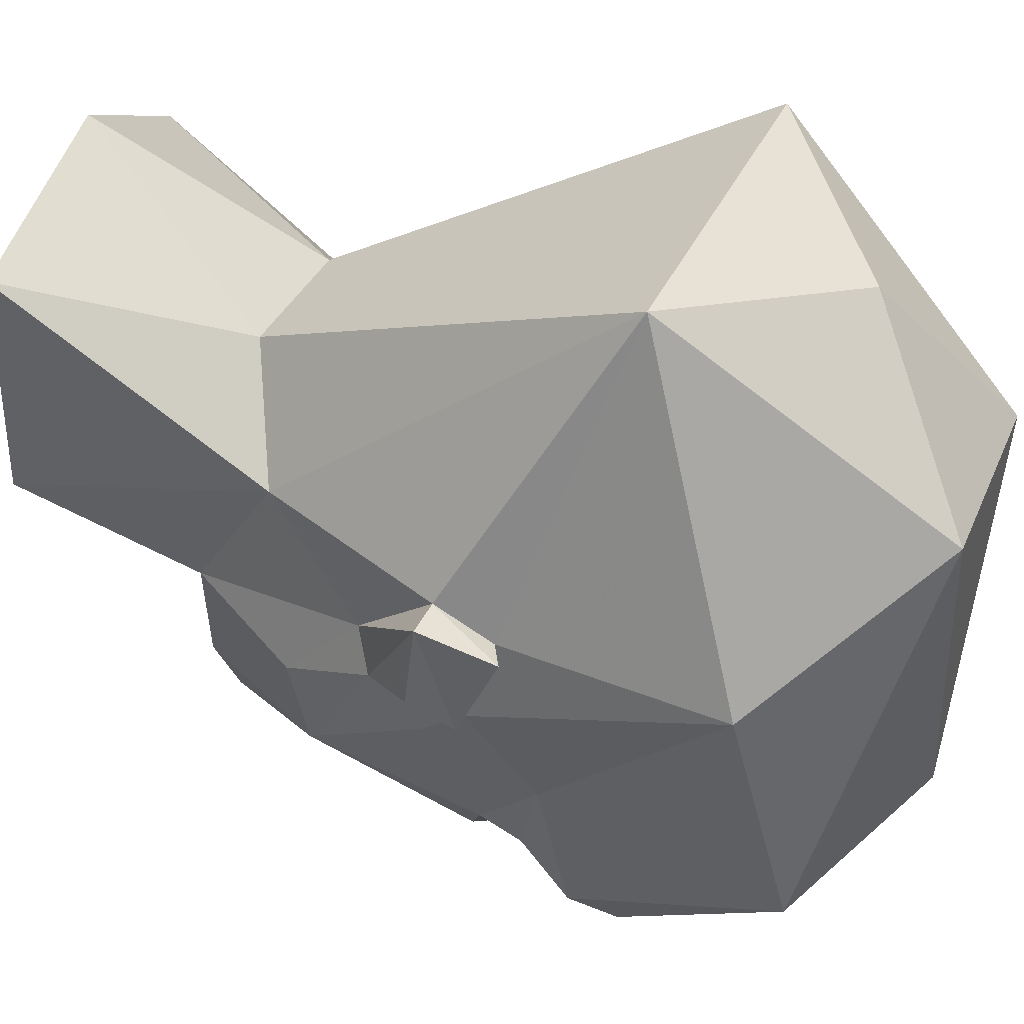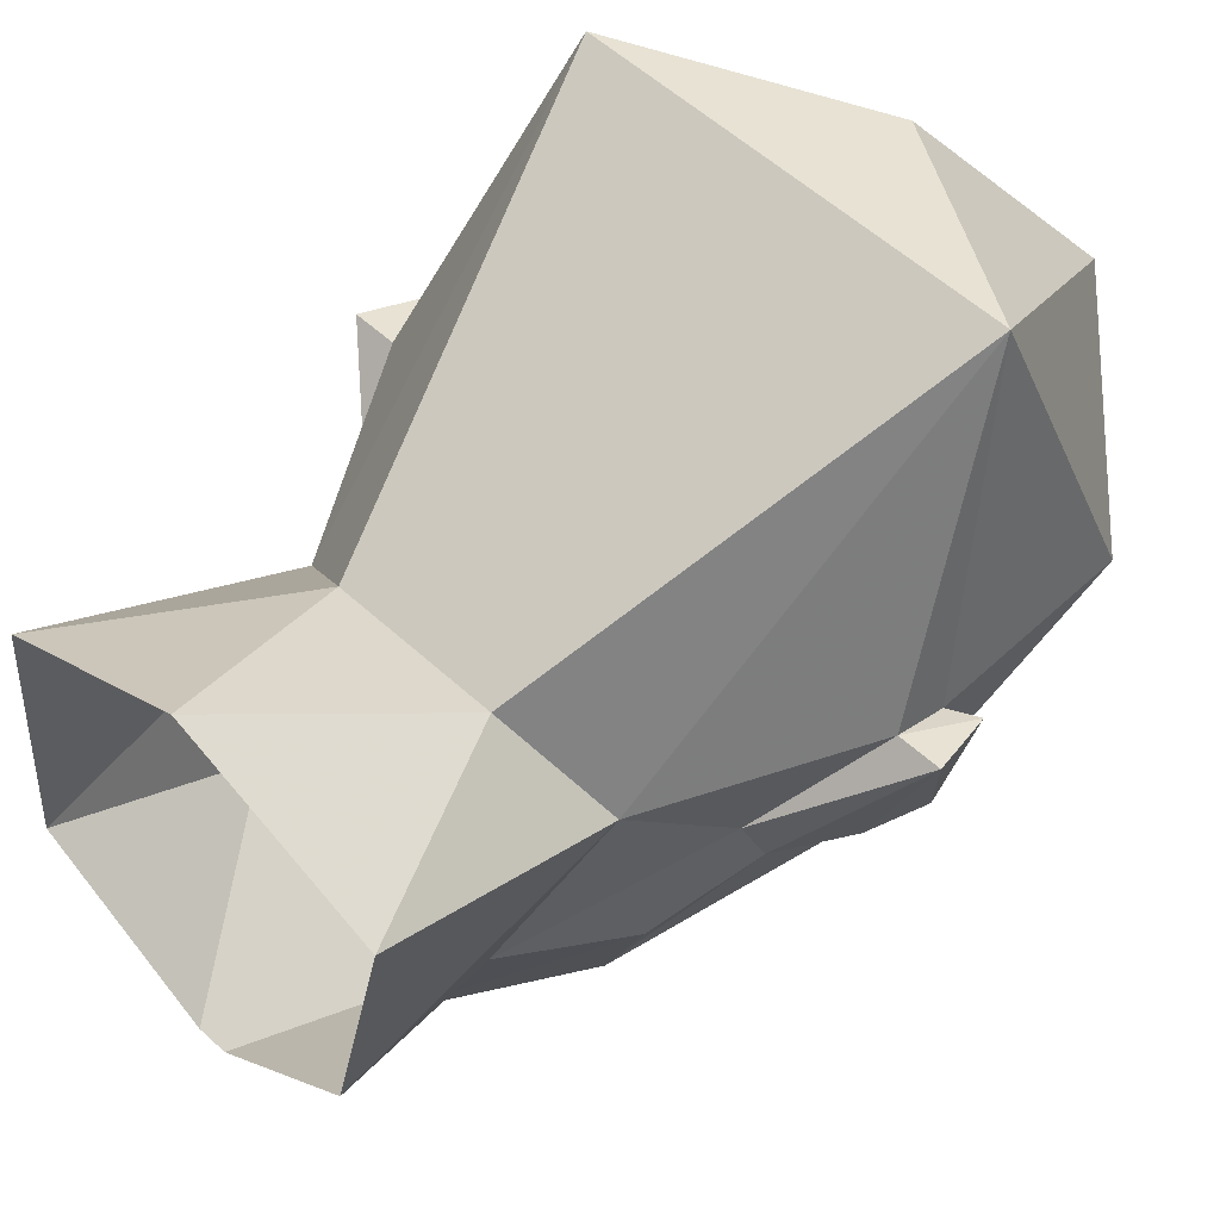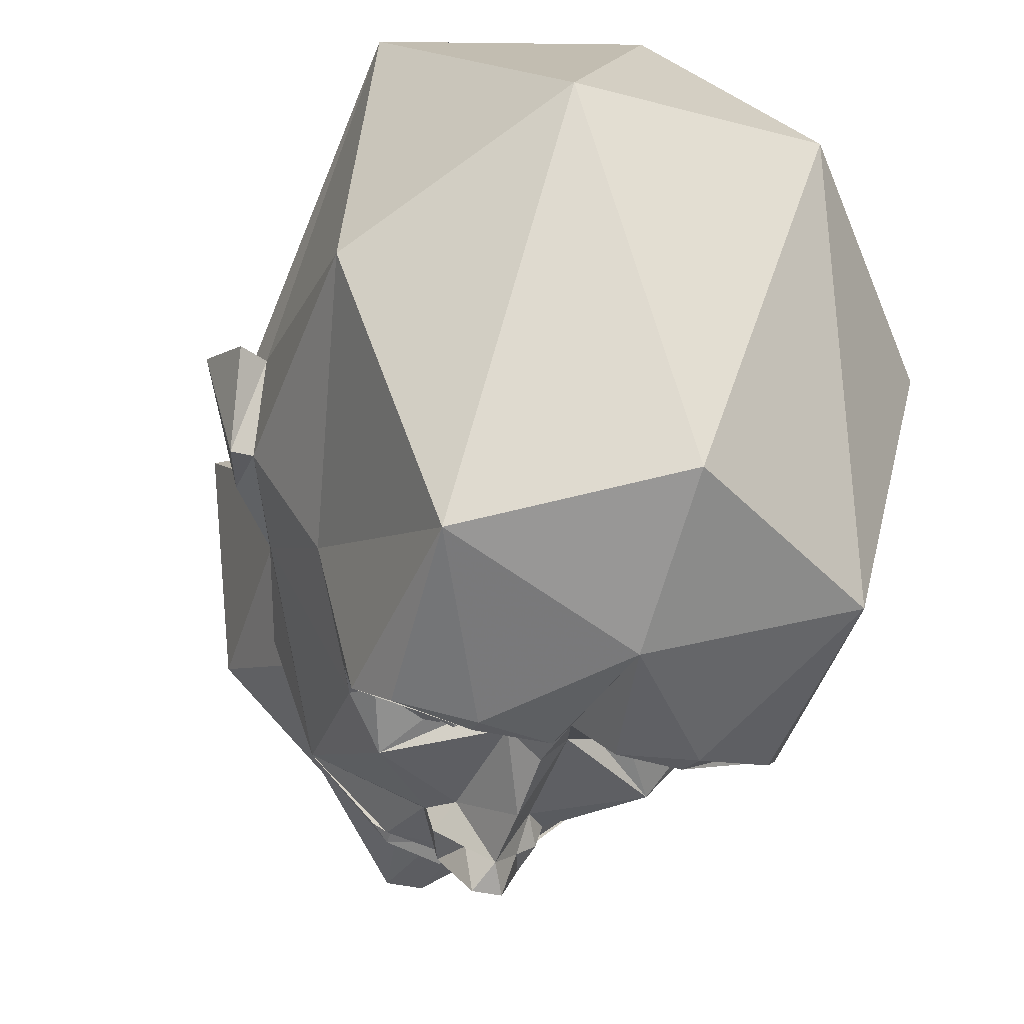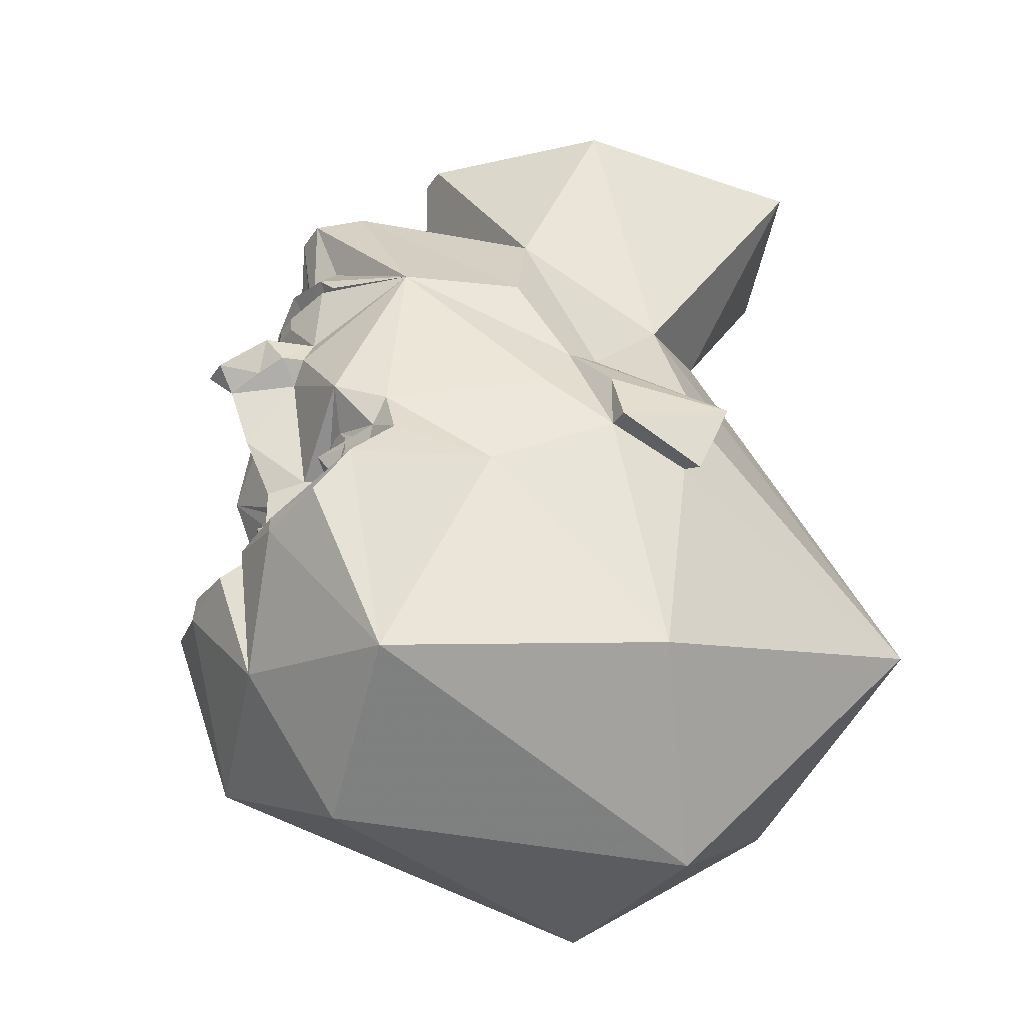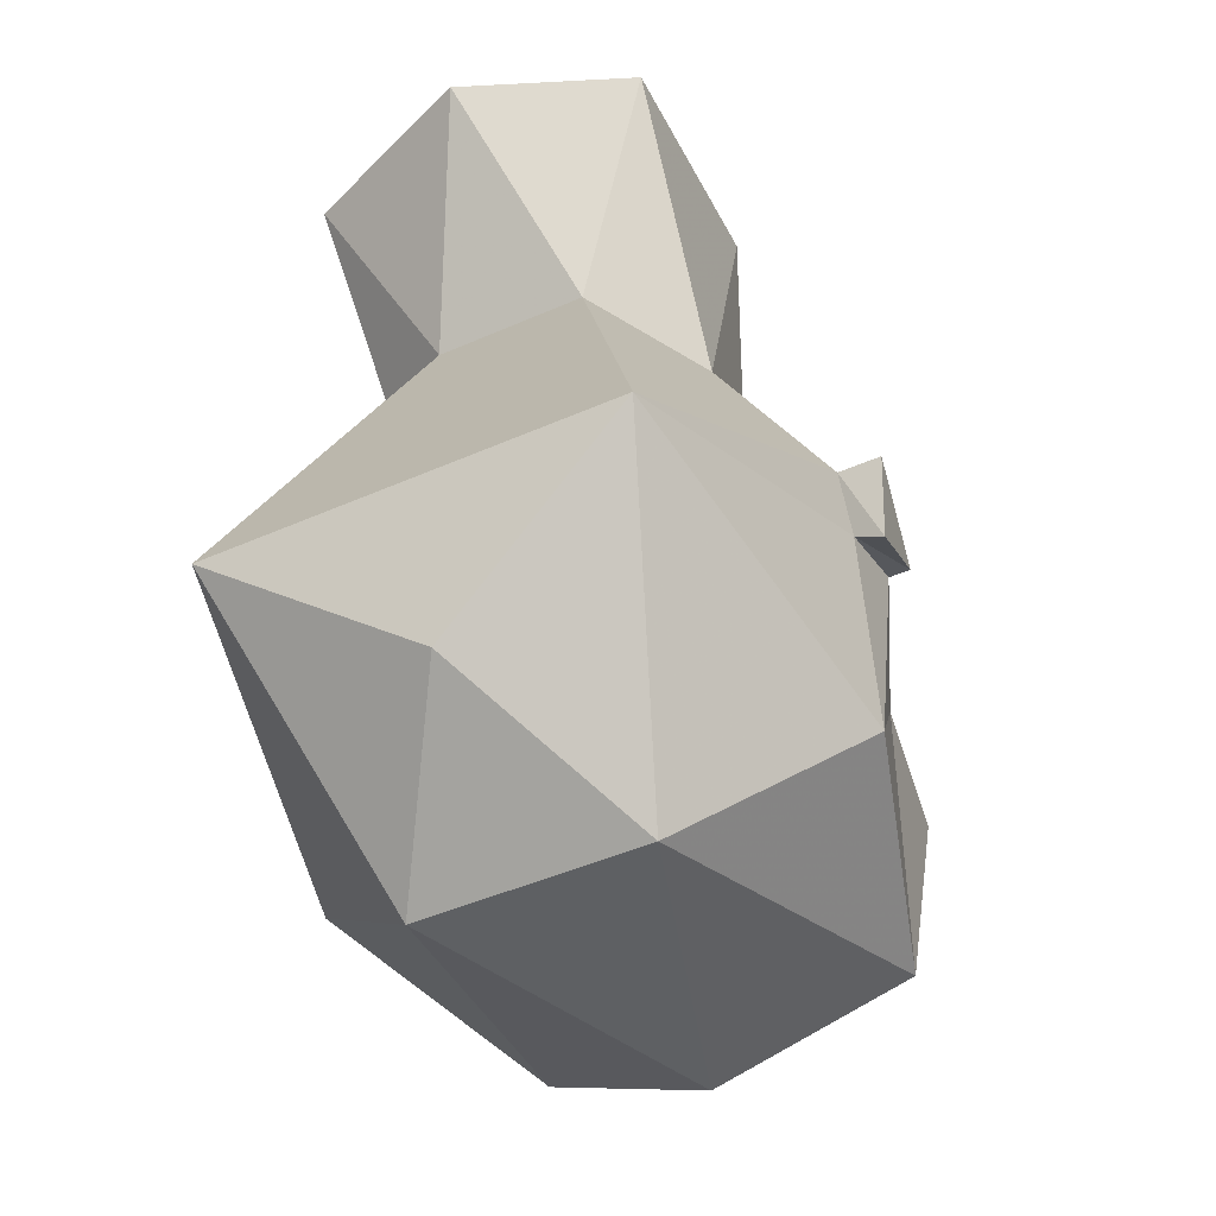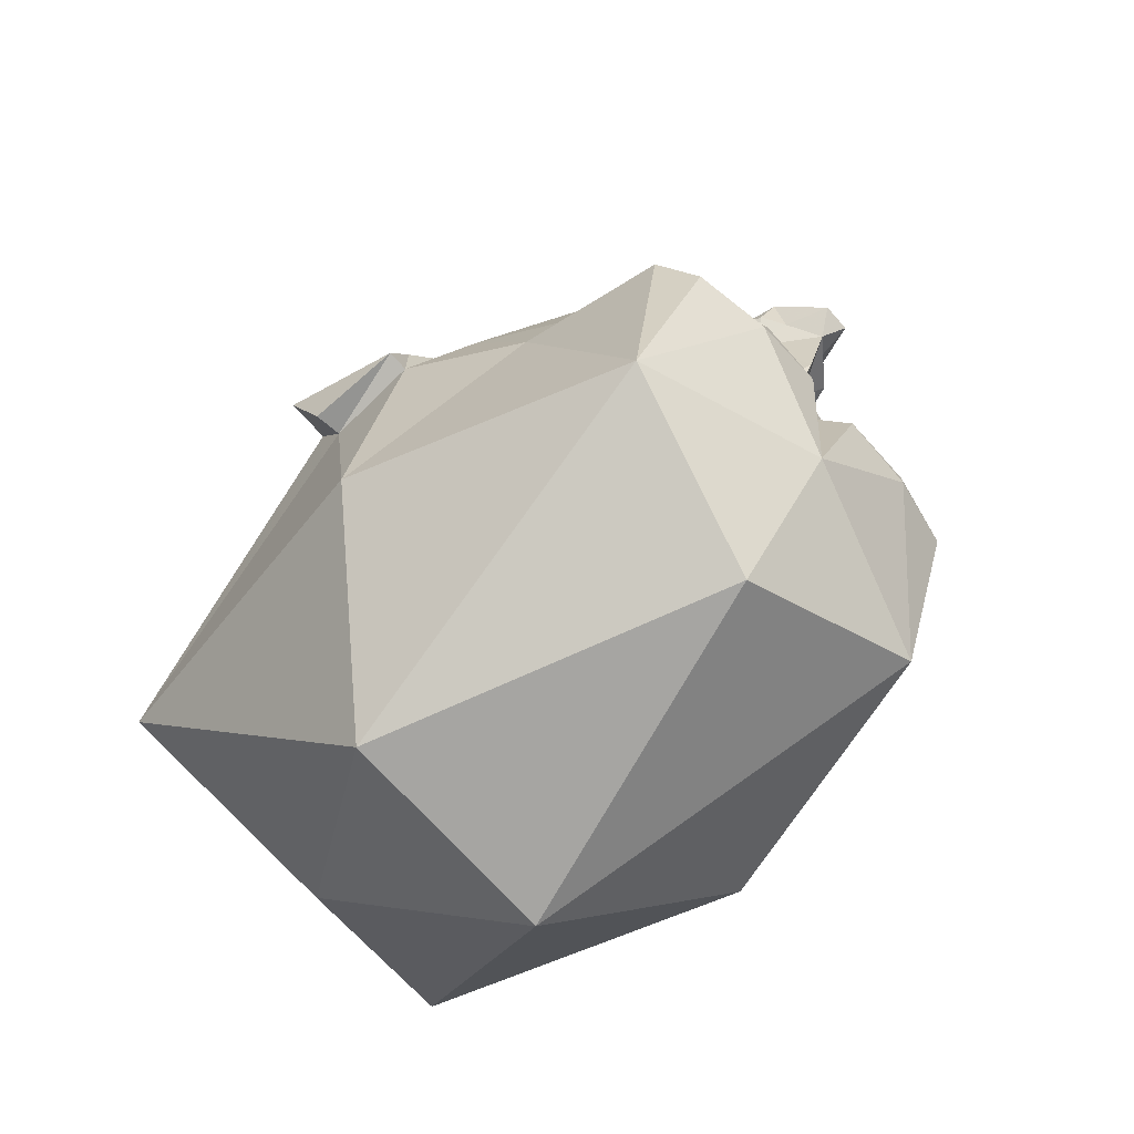
<metadata>
{"format":"obj","ext":"obj","renderer":"f3d","projection":"perspective","resolution":1024,"background":"white","views":[{"elev":33.8,"azim":-69.5,"up":"+Z"},{"elev":57.1,"azim":-136.6,"up":"+Z"},{"elev":-31.5,"azim":-20.7,"up":"+Z"},{"elev":-33.3,"azim":-119.0,"up":"+Y"},{"elev":-46.3,"azim":26.7,"up":"+Y"},{"elev":-71.0,"azim":131.9,"up":"+Y"}]}
</metadata>
<code>
v 0.2188 -0.2109 -0.3438
v 0.1953 -0.1562 -0.2891
v 0.2422 -0.1875 -0.1875
v 0.2031 -0.4375 -0.2969
v 0.1875 -0.2578 -0.375
v 0.1953 -0.2266 -0.3438
v 0.1016 -0.25 -0.3906
v 0.08594 -0.2109 -0.3438
v 0.1562 -0.1484 -0.2969
v 0.1641 -0.1328 -0.2969
v 0.1797 -0.1016 -0.2891
v 0.2578 -0.07031 -0.125
v 0.2969 -0.1328 -0.0625
v 0.2969 -0.3984 0
v 0.125 -0.5625 0.125
v 0 -0.5391 -0.25
v 0 -0.3906 -0.3594
v 0.1094 -0.2734 -0.3906
v 0.03125 -0.2578 -0.3906
v 0.0625 -0.2266 -0.3672
v 0 -0.2266 -0.3516
v 0.03125 -0.1406 -0.3203
v 0.05469 -0.1562 -0.2969
v 0.1016 -0.1719 -0.3125
v 0.1094 -0.1172 -0.3125
v 0.1406 -0.07812 -0.3359
v 0.1562 0.1016 -0.2578
v 0.2422 -0.007812 -0.08594
v 0.2969 -0.07031 -0.0625
v 0.3203 -0.1328 -0.0625
v 0.2969 -0.1641 0.03125
v 0.2266 -0.2812 0.375
v 0 -0.4375 0.3125
v -0.125 -0.5625 0.125
v -0.2031 -0.4375 -0.2969
v -0.1094 -0.2734 -0.3906
v -0.03125 -0.2578 -0.3906
v -0.2422 -0.1875 -0.1875
v -0.2031 -0.1562 -0.2891
v -0.2109 -0.2109 -0.3438
v -0.2969 -0.3984 0
v -0.2969 -0.1328 -0.0625
v -0.2578 -0.07031 -0.125
v -0.1797 -0.1016 -0.2891
v -0.1641 -0.1328 -0.2969
v -0.1562 -0.1484 -0.2969
v -0.08594 -0.2109 -0.3438
v -0.1094 -0.2578 -0.3906
v -0.1875 -0.2266 -0.3438
v -0.1875 -0.2578 -0.375
v -0.0625 -0.2266 -0.3672
v -0.05469 -0.1562 -0.2969
v -0.03125 -0.1406 -0.3203
v 0 -0.1484 -0.3516
v 0 -0.08594 -0.3828
v 0.03906 -0.01562 -0.3438
v 0.04688 -0.1406 -0.2969
v -0.1562 0.1016 -0.2578
v -0.1406 -0.07812 -0.3359
v -0.1094 -0.1172 -0.3125
v -0.1016 -0.1719 -0.3125
v -0.2422 -0.007812 -0.08594
v -0.2031 0.1016 -0.1328
v -0.03906 0.2734 -0.2656
v -0.02344 0.25 -0.3203
v -0.03906 0.1719 -0.2969
v -0.0625 0.1328 -0.3281
v -0.08594 0.1094 -0.3203
v -0.07031 0.1094 -0.3281
v -0.05469 0.03906 -0.3281
v -0.0625 0.007812 -0.3438
v -0.03906 -0.01562 -0.3438
v -0.04688 -0.1406 -0.2969
v -0.08594 -0.1406 -0.3281
v -0.2266 0.007812 -0.03906
v -0.1875 0.1172 0.07031
v -0.1406 0.2266 -0.08594
v -0.3438 -0.1016 0.0625
v -0.2969 -0.1016 0.0625
v -0.2266 -0.2812 0.375
v -0.09375 0.1641 0.1875
v -0.2109 0.3984 0.2656
v -0.1719 0.4219 0
v -0.01562 0.4219 -0.1484
v 0.1406 0.2266 -0.08594
v 0.03906 0.2734 -0.2656
v 0.1719 0.1172 0.07031
v 0.2266 0.007812 -0.03906
v 0.2031 0.1016 -0.1328
v 0.01562 0.25 -0.3203
v 0.2969 -0.1016 0.0625
v 0.3438 -0.1016 0.0625
v 0.01562 0.4219 -0.1484
v 0.1797 0.4219 0
v 0.1875 0.3984 0.2656
v 0.07812 0.1641 0.1875
v 0.3281 -0.1797 0.03125
v 0 0.3906 0.3516
v -0.2969 -0.1641 0.03125
v -0.3281 -0.1797 0.03125
v -0.3203 -0.1328 -0.0625
v -0.2969 -0.07031 -0.0625
v -0.0625 0.1172 -0.3203
v 0 0.125 -0.3203
v -0.01562 0.1016 -0.3438
v -0.01562 0.08594 -0.3438
v -0.02344 0.03906 -0.3281
v -0.03906 0.03906 -0.3828
v -0.05469 0.007812 -0.3672
v 0 -0.02344 -0.4062
v 0 0.1484 -0.3359
v 0.0625 0.1328 -0.3281
v 0.0625 0.1172 -0.3203
v 0.07031 0.1094 -0.3281
v 0.01562 0.1016 -0.3438
v 0.01562 0.08594 -0.3438
v 0.02344 0.03906 -0.3281
v 0 0.03906 -0.3984
v -0.01562 0 -0.4297
v -0.02344 0 -0.3828
v 0.01562 0 -0.4297
v 0.03125 0 -0.3828
v 0.08594 0.1094 -0.3203
v 0.05469 0.03906 -0.3281
v 0.08594 -0.1406 -0.3281
v 0.04688 0.03906 -0.3828
v -0.007812 0.1719 -0.3125
v 0.007812 0.1719 -0.3125
v 0.03906 0.1719 -0.2969
v -0.09375 -0.1562 -0.3125
v -0.1094 -0.1562 -0.3125
v -0.1172 -0.1484 -0.3125
v -0.1172 -0.1328 -0.3125
v -0.1094 -0.125 -0.3125
v -0.09375 -0.125 -0.3125
v -0.08594 -0.1328 -0.3125
v -0.08594 -0.1484 -0.3125
v -0.09375 -0.1641 -0.3125
v -0.1094 -0.1641 -0.3125
v -0.125 -0.1484 -0.3125
v -0.125 -0.1328 -0.3125
v -0.09375 -0.1172 -0.3125
v -0.07812 -0.1328 -0.3125
v -0.07812 -0.1484 -0.3125
v 0.07812 -0.1484 -0.3125
v 0.07812 -0.1328 -0.3125
v 0.09375 -0.1172 -0.3125
v 0.125 -0.1328 -0.3125
v 0.125 -0.1484 -0.3125
v 0.1094 -0.1641 -0.3125
v 0.09375 -0.1641 -0.3125
v 0.08594 -0.1484 -0.3125
v 0.08594 -0.1328 -0.3125
v 0.09375 -0.125 -0.3125
v 0.1094 -0.125 -0.3125
v 0.1172 -0.1328 -0.3125
v 0.1172 -0.1484 -0.3125
v 0.1094 -0.1562 -0.3125
v 0.09375 -0.1562 -0.3125
v 0.0625 0.007812 -0.3438
v 0.05469 0.007812 -0.3672
f 1 2 3
f 1 3 4
f 1 4 5
f 1 5 6
f 1 6 7
f 1 7 8
f 1 8 9
f 1 9 2
f 2 9 10
f 2 10 11
f 2 11 3
f 3 11 12
f 3 12 13
f 3 13 14
f 3 14 4
f 4 14 15
f 4 15 16
f 4 16 17
f 4 17 18
f 4 18 5
f 7 19 20
f 7 20 8
f 8 20 21
f 8 21 22
f 8 22 23
f 8 23 24
f 8 24 9
f 10 25 26
f 10 26 11
f 11 26 27
f 11 27 12
f 12 27 28
f 12 28 13
f 13 28 29
f 13 29 30
f 13 30 31
f 13 31 14
f 14 31 32
f 14 32 15
f 15 32 33
f 15 33 34
f 15 34 16
f 16 34 35
f 16 35 17
f 17 35 36
f 17 36 37
f 17 37 21
f 17 21 19
f 17 19 18
f 38 39 40
f 38 40 35
f 38 35 41
f 38 41 42
f 38 42 43
f 38 43 44
f 38 44 39
f 39 44 45
f 39 45 46
f 39 46 40
f 40 46 47
f 40 47 48
f 40 48 49
f 40 49 50
f 40 50 35
f 35 50 36
f 37 48 51
f 37 51 21
f 21 51 52
f 21 52 53
f 21 53 54
f 21 54 22
f 22 54 55
f 22 55 56
f 22 56 26
f 22 26 57
f 22 57 23
f 43 58 44
f 44 58 59
f 44 59 45
f 45 59 60
f 46 61 47
f 47 61 52
f 47 52 51
f 47 51 48
f 43 62 58
f 58 62 63
f 58 63 64
f 58 64 65
f 58 65 66
f 58 66 67
f 58 67 68
f 58 68 69
f 58 69 70
f 58 70 71
f 58 71 59
f 59 71 72
f 59 72 53
f 59 53 73
f 59 73 60
f 52 73 53
f 73 52 74
f 74 52 61
f 74 61 46
f 74 46 45
f 75 76 77
f 75 77 63
f 75 63 62
f 75 62 78
f 75 78 79
f 75 79 76
f 76 79 80
f 76 80 81
f 76 81 82
f 76 82 83
f 76 83 77
f 77 83 84
f 77 84 85
f 77 85 86
f 77 86 64
f 77 64 63
f 85 87 88
f 85 88 89
f 85 89 86
f 86 89 27
f 86 27 90
f 86 90 65
f 86 65 64
f 88 87 91
f 88 91 92
f 88 92 28
f 88 28 89
f 89 28 27
f 84 93 85
f 85 93 94
f 85 94 87
f 87 94 95
f 87 95 96
f 87 96 32
f 87 32 91
f 91 32 31
f 91 31 97
f 91 97 92
f 92 97 30
f 92 30 29
f 92 29 28
f 98 81 96
f 98 96 95
f 98 82 81
f 81 77 76
f 33 32 80
f 33 80 34
f 34 80 41
f 34 41 35
f 80 32 81
f 81 32 96
f 99 42 41
f 99 41 80
f 99 80 79
f 99 79 100
f 99 100 101
f 99 101 42
f 42 101 102
f 42 102 62
f 42 62 43
f 21 20 19
f 69 105 106
f 69 106 70
f 70 106 107
f 70 107 108
f 70 108 109
f 70 109 71
f 71 109 72
f 72 109 110
f 72 110 55
f 72 55 53
f 53 55 54
f 105 115 116
f 105 116 106
f 106 116 117
f 106 117 107
f 107 117 118
f 108 118 119
f 108 119 120
f 108 120 109
f 109 120 110
f 110 120 119
f 110 119 121
f 110 121 122
f 110 122 56
f 110 56 55
f 123 112 27
f 123 27 114
f 114 27 124
f 114 124 116
f 114 116 115
f 97 31 30
f 100 78 101
f 101 78 102
f 102 78 62
f 100 79 78
f 125 9 24
f 125 24 23
f 125 23 57
f 125 10 9
f 124 117 116
f 117 124 126
f 118 126 121
f 118 121 119
f 65 127 66
f 66 127 67
f 67 127 111
f 111 127 128
f 111 128 112
f 112 128 129
f 112 129 27
f 27 129 90
f 90 129 128
f 90 128 127
f 90 127 65
f 25 57 26
f 160 124 27
f 160 27 26
f 160 26 56
f 160 56 161
f 160 161 126
f 160 126 124
f 161 122 126
f 126 122 121
f 56 122 161
f 5 18 6
f 6 18 7
f 7 18 19
f 36 50 48
f 36 48 37
f 50 49 48
f 9 24 10
f 10 24 25
f 23 57 25
f 23 25 24
f 45 60 46
f 46 60 61
f 60 73 61
f 61 73 52
f 69 103 104
f 69 104 105
f 103 69 68
f 104 113 114
f 104 114 115
f 104 115 105
f 123 114 113
f 103 68 67
f 103 67 104
f 104 67 111
f 104 111 112
f 104 112 113
f 123 113 112
f 107 118 108
f 117 126 118
f 130 131 132
f 130 132 133
f 130 133 134
f 130 134 135
f 130 135 136
f 130 136 137
f 152 153 154
f 152 154 155
f 152 155 156
f 152 156 157
f 152 157 158
f 152 158 159
f 138 139 140
f 138 140 141
f 138 141 60
f 138 60 142
f 138 142 143
f 138 143 144
f 145 146 147
f 145 147 25
f 145 25 148
f 145 148 149
f 145 149 150
f 145 150 151

</code>
